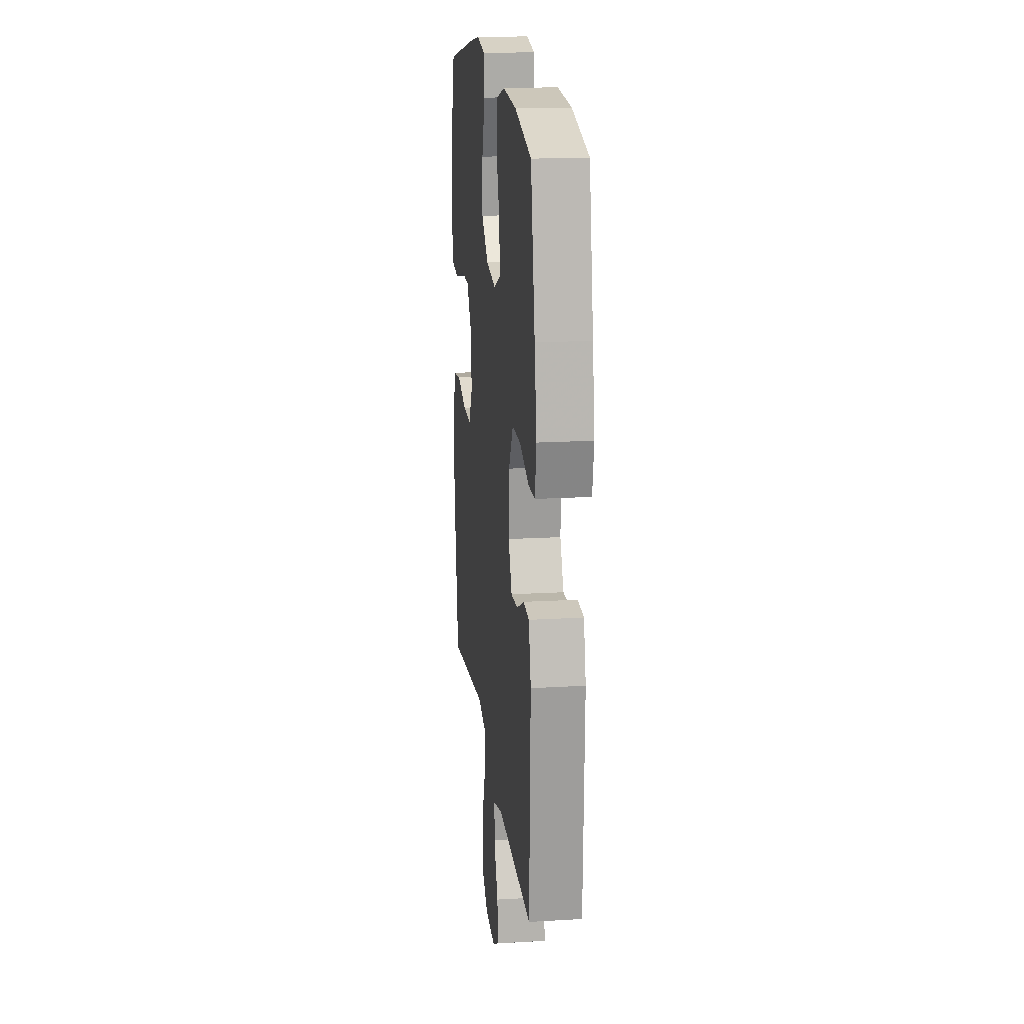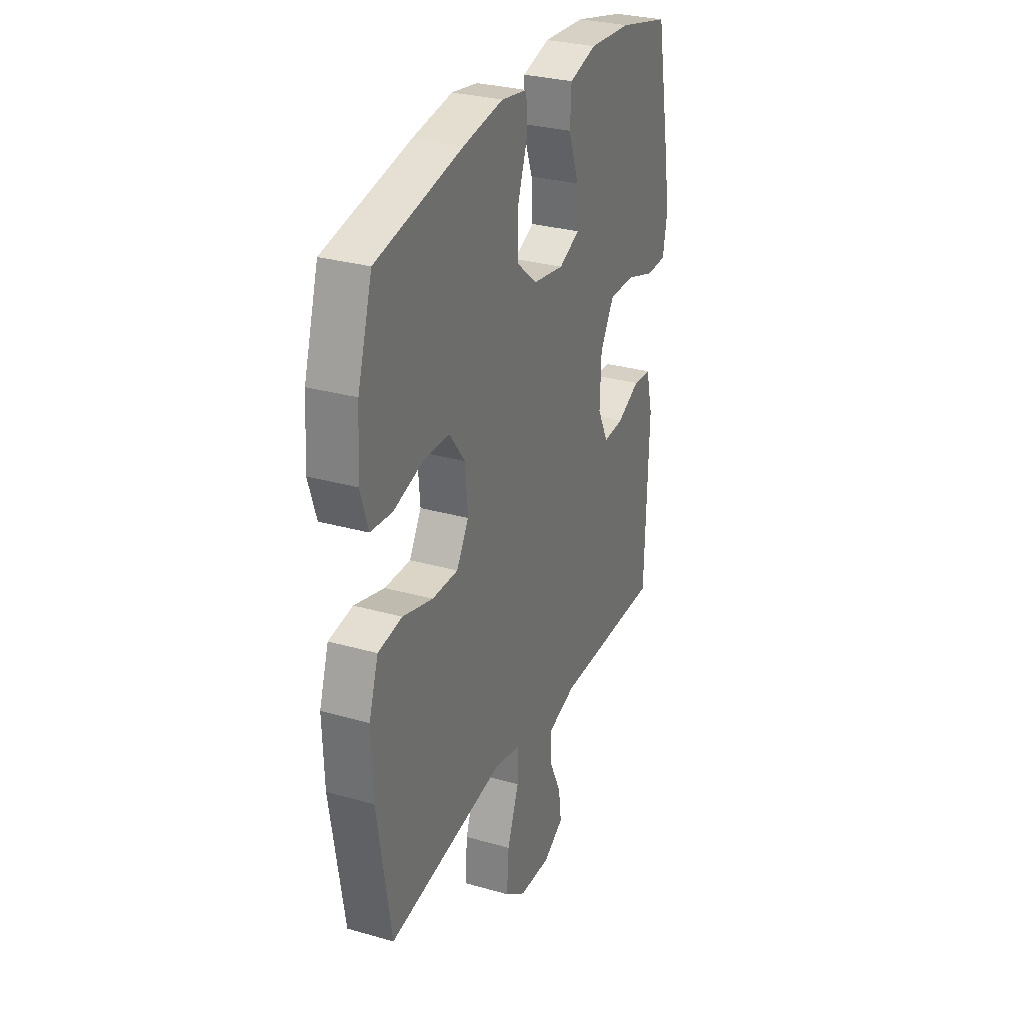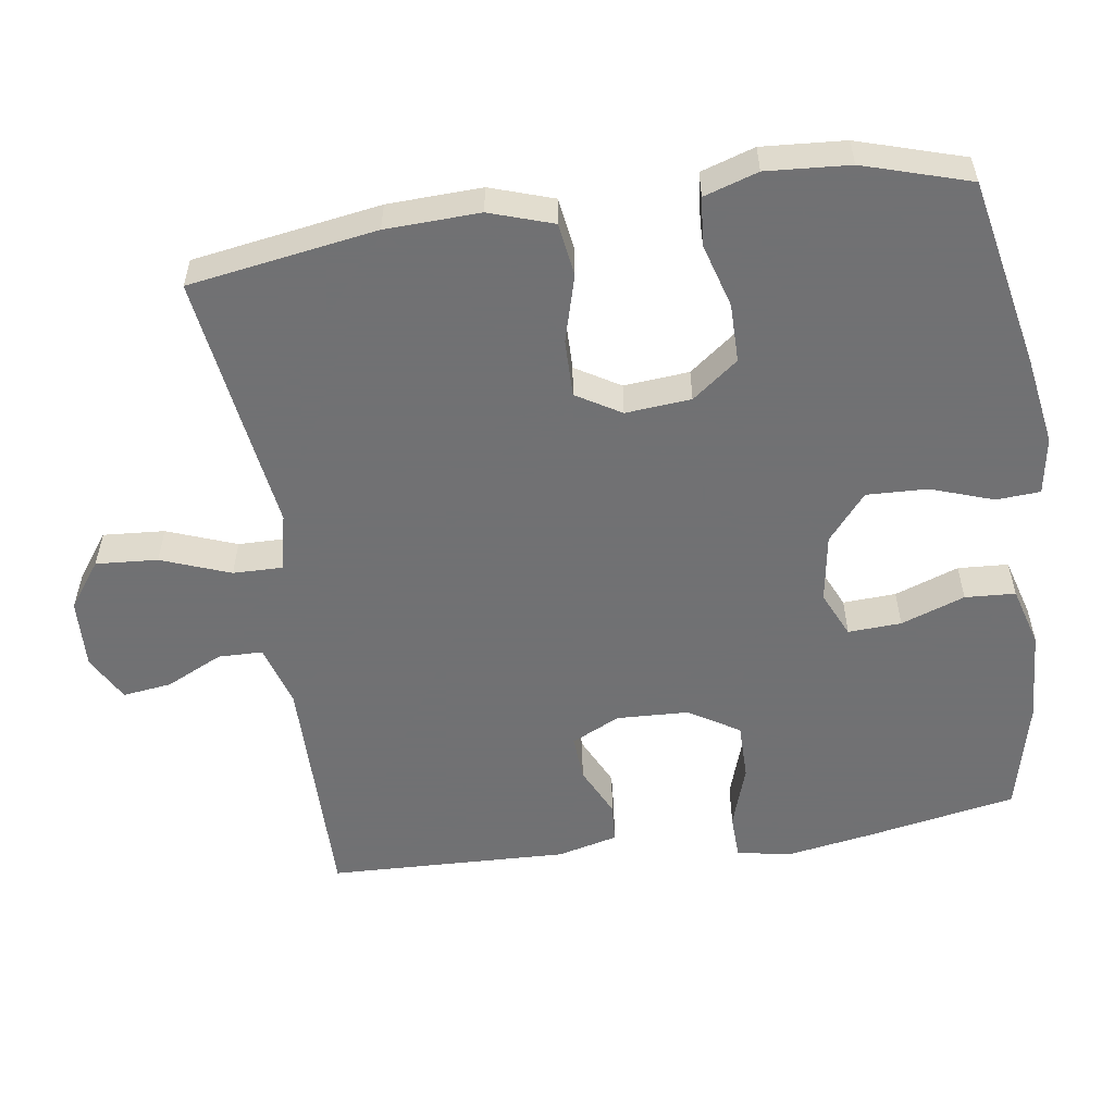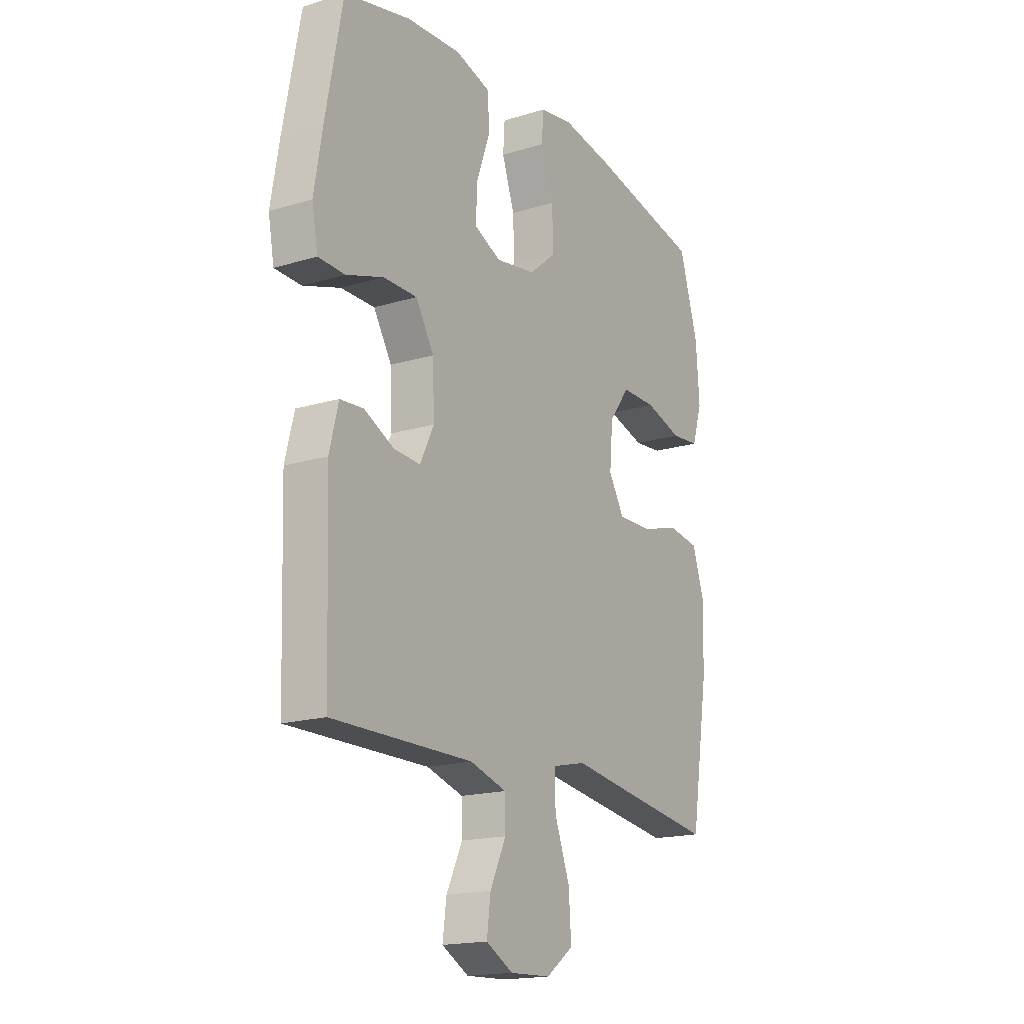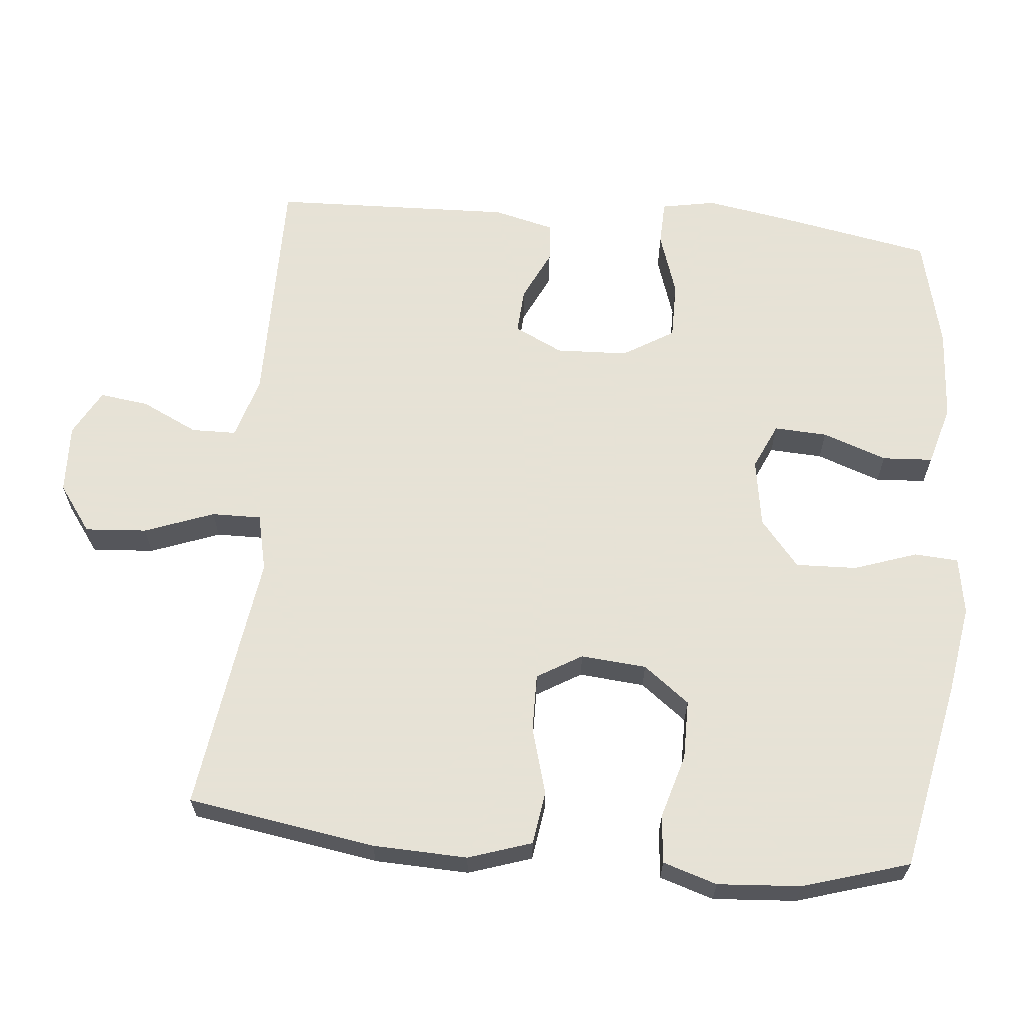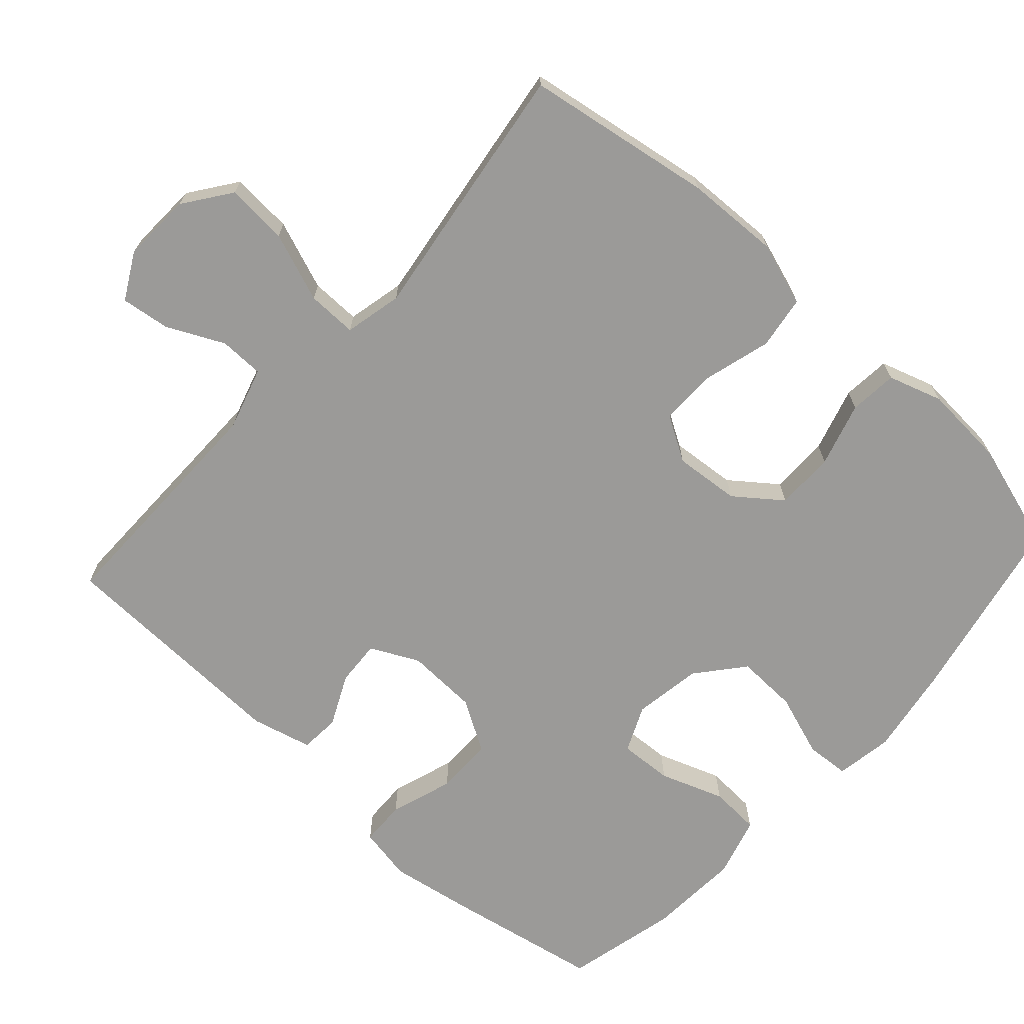
<metadata>
{"format":"obj","ext":"obj","renderer":"f3d","projection":"perspective","resolution":1024,"background":"white","views":[{"elev":17.9,"azim":83.4,"up":"+Z"},{"elev":29.6,"azim":-67.3,"up":"+Z"},{"elev":-55.3,"azim":-81.7,"up":"+Y"},{"elev":-17.5,"azim":121.1,"up":"+Z"},{"elev":63.8,"azim":-84.7,"up":"+Y"},{"elev":-69.3,"azim":-132.2,"up":"+Y"}]}
</metadata>
<code>
v -0.5 0.07 0.5
v -0.235 0.07 0.554
v -0.112 0.07 0.574
v -0.032 0.07 0.561
v -0.028 0.07 0.5
v -0.058 0.07 0.413
v -0.061 0.07 0.328
v 0.004 0.07 0.274
v 0.099 0.07 0.259
v 0.163 0.07 0.288
v 0.159 0.07 0.362
v 0.127 0.07 0.451
v 0.131 0.07 0.521
v 0.215 0.07 0.545
v 0.344 0.07 0.537
v 0.5 0.07 0.5
v 0.54 0.07 0.288
v 0.56 0.07 0.17
v 0.546 0.07 0.095
v 0.483 0.07 0.093
v 0.395 0.07 0.122
v 0.315 0.07 0.122
v 0.272 0.07 0.051
v 0.268 0.07 -0.049
v 0.301 0.07 -0.116
v 0.364 0.07 -0.112
v 0.435 0.07 -0.078
v 0.49 0.07 -0.082
v 0.511 0.07 -0.166
v 0.5 0.07 -0.5
v 0.167 0.07 -0.498
v 0.08 0.07 -0.524
v 0.079 0.07 -0.586
v 0.117 0.07 -0.665
v 0.126 0.07 -0.733
v 0.062 0.07 -0.768
v -0.035 0.07 -0.764
v -0.1 0.07 -0.717
v -0.094 0.07 -0.631
v -0.058 0.07 -0.535
v -0.057 0.07 -0.466
v -0.137 0.07 -0.448
v -0.261 0.07 -0.466
v -0.5 0.07 -0.5
v -0.542 0.07 -0.239
v -0.547 0.07 -0.108
v -0.518 0.07 -0.02
v -0.444 0.07 -0.009
v -0.351 0.07 -0.035
v -0.271 0.07 -0.036
v -0.234 0.07 0.026
v -0.242 0.07 0.117
v -0.291 0.07 0.181
v -0.373 0.07 0.181
v -0.462 0.07 0.155
v -0.529 0.07 0.161
v -0.553 0.07 0.236
v -0.545 0.07 0.352
v -0.5 0 0.5
v -0.235 0 0.554
v -0.112 0 0.574
v -0.032 0 0.561
v -0.028 0 0.5
v -0.058 0 0.413
v -0.061 0 0.328
v 0.004 0 0.274
v 0.099 0 0.259
v 0.163 0 0.288
v 0.159 0 0.362
v 0.127 0 0.451
v 0.131 0 0.521
v 0.215 0 0.545
v 0.344 0 0.537
v 0.5 0 0.5
v 0.54 0 0.288
v 0.56 0 0.17
v 0.546 0 0.095
v 0.483 0 0.093
v 0.395 0 0.122
v 0.315 0 0.122
v 0.272 0 0.051
v 0.268 0 -0.049
v 0.301 0 -0.116
v 0.364 0 -0.112
v 0.435 0 -0.078
v 0.49 0 -0.082
v 0.511 0 -0.166
v 0.5 0 -0.5
v 0.167 0 -0.498
v 0.08 0 -0.524
v 0.079 0 -0.586
v 0.117 0 -0.665
v 0.126 0 -0.733
v 0.062 0 -0.768
v -0.035 0 -0.764
v -0.1 0 -0.717
v -0.094 0 -0.631
v -0.058 0 -0.535
v -0.057 0 -0.466
v -0.137 0 -0.448
v -0.261 0 -0.466
v -0.5 0 -0.5
v -0.542 0 -0.239
v -0.547 0 -0.108
v -0.518 0 -0.02
v -0.444 0 -0.009
v -0.351 0 -0.035
v -0.271 0 -0.036
v -0.234 0 0.026
v -0.242 0 0.117
v -0.291 0 0.181
v -0.373 0 0.181
v -0.462 0 0.155
v -0.529 0 0.161
v -0.553 0 0.236
v -0.545 0 0.352
f 54 55 56 57
f 53 54 57 58
f 46 47 48 49
f 46 49 50
f 45 46 50
f 42 43 44 45
f 41 42 45 50
f 37 38 39 40
f 37 40 41
f 36 37 41
f 33 34 35 36
f 32 33 36 41
f 31 32 41 50
f 26 27 28 29
f 25 26 29 30
f 18 19 20 21
f 18 21 22
f 17 18 22
f 16 17 22
f 15 16 22 23
f 11 12 13 14
f 10 11 14 15
f 3 4 5 6
f 3 6 7
f 2 3 7
f 53 58 1 2
f 52 53 2 7
f 51 52 7 8
f 50 51 8 9
f 25 30 31 50
f 24 25 50 9
f 23 24 9 10
f 10 15 23
f 115 114 113 112
f 116 115 112 111
f 107 106 105 104
f 108 107 104
f 108 104 103
f 103 102 101 100
f 108 103 100 99
f 98 97 96 95
f 99 98 95
f 99 95 94
f 94 93 92 91
f 99 94 91 90
f 108 99 90 89
f 87 86 85 84
f 88 87 84 83
f 79 78 77 76
f 80 79 76
f 80 76 75
f 80 75 74
f 81 80 74 73
f 72 71 70 69
f 73 72 69 68
f 64 63 62 61
f 65 64 61
f 65 61 60
f 60 59 116 111
f 65 60 111 110
f 66 65 110 109
f 67 66 109 108
f 108 89 88 83
f 67 108 83 82
f 68 67 82 81
f 81 73 68
f 1 59 60 2
f 2 60 61 3
f 3 61 62 4
f 4 62 63 5
f 5 63 64 6
f 6 64 65 7
f 7 65 66 8
f 8 66 67 9
f 9 67 68 10
f 10 68 69 11
f 11 69 70 12
f 12 70 71 13
f 13 71 72 14
f 14 72 73 15
f 15 73 74 16
f 16 74 75 17
f 17 75 76 18
f 18 76 77 19
f 19 77 78 20
f 20 78 79 21
f 21 79 80 22
f 22 80 81 23
f 23 81 82 24
f 24 82 83 25
f 25 83 84 26
f 26 84 85 27
f 27 85 86 28
f 28 86 87 29
f 29 87 88 30
f 30 88 89 31
f 31 89 90 32
f 32 90 91 33
f 33 91 92 34
f 34 92 93 35
f 35 93 94 36
f 36 94 95 37
f 37 95 96 38
f 38 96 97 39
f 39 97 98 40
f 40 98 99 41
f 41 99 100 42
f 42 100 101 43
f 43 101 102 44
f 44 102 103 45
f 45 103 104 46
f 46 104 105 47
f 47 105 106 48
f 48 106 107 49
f 49 107 108 50
f 50 108 109 51
f 51 109 110 52
f 52 110 111 53
f 53 111 112 54
f 54 112 113 55
f 55 113 114 56
f 56 114 115 57
f 57 115 116 58
f 58 116 59 1

</code>
